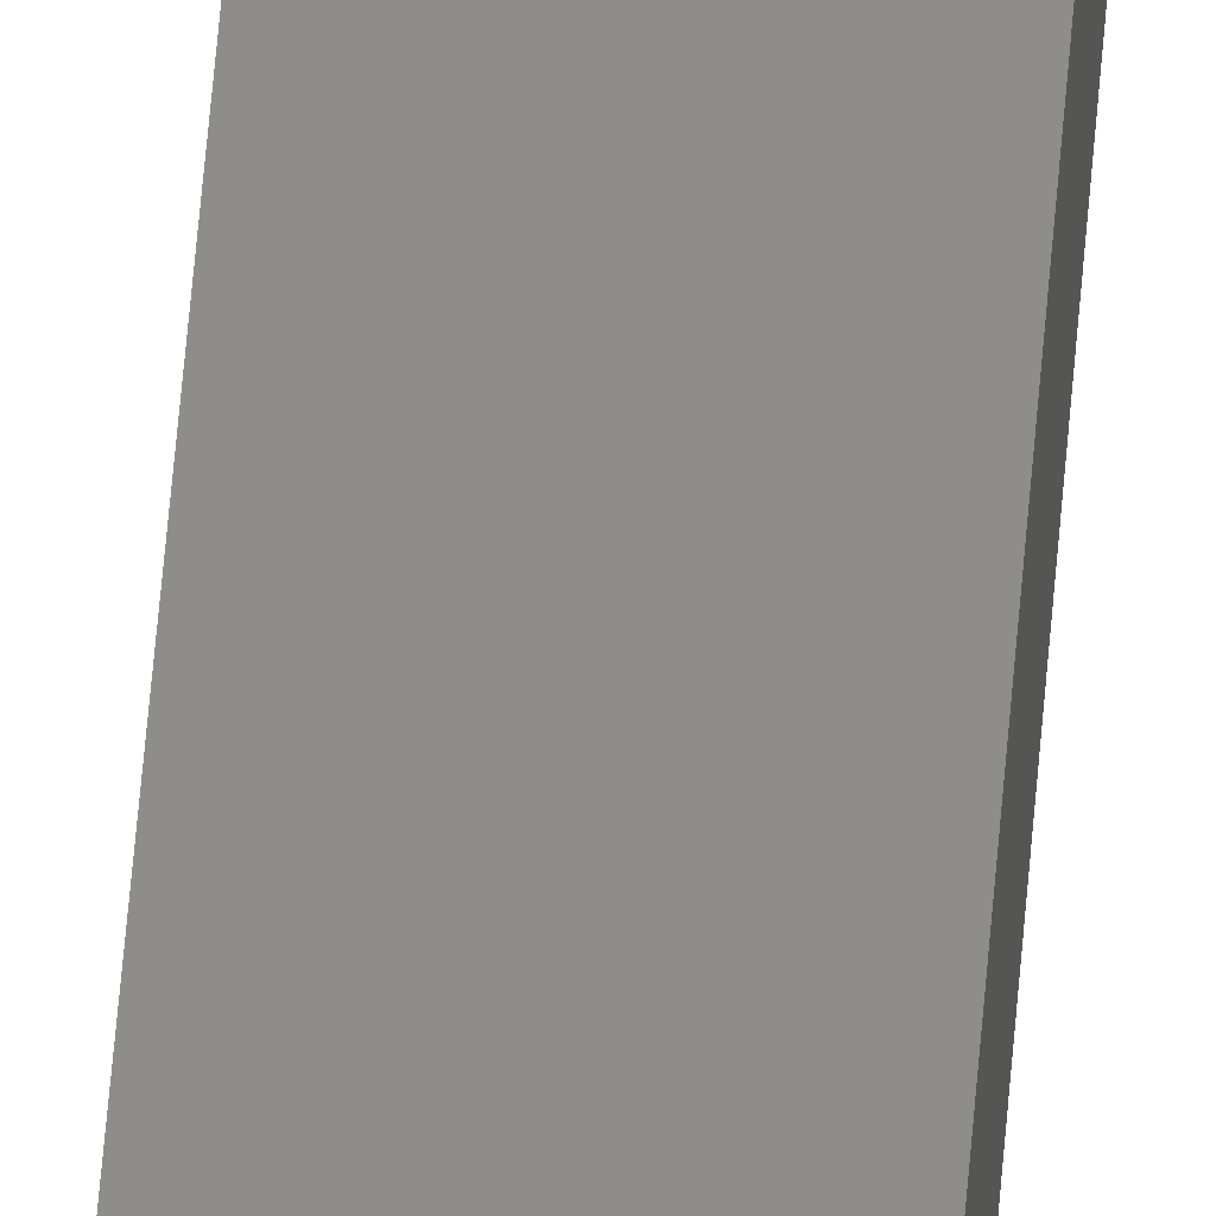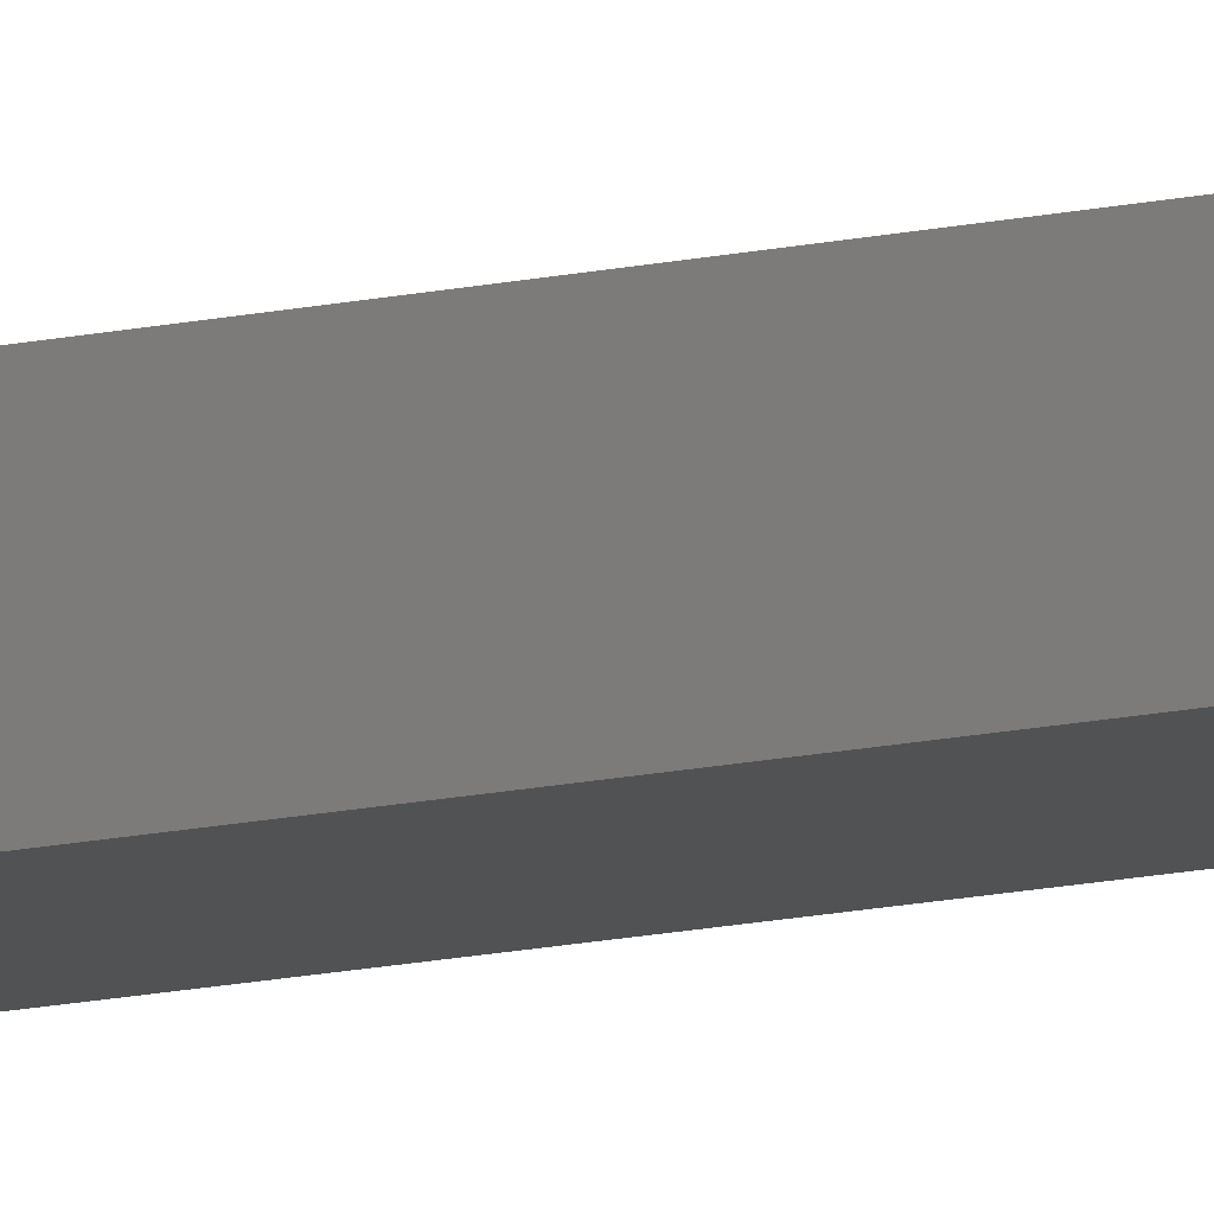
<metadata>
{"format":"stl","ext":"stl","renderer":"f3d","projection":"perspective","resolution":1024,"background":"white","views":[{"elev":40.9,"azim":-176.4,"up":"+Y"},{"elev":-8.6,"azim":129.1,"up":"+Y"}]}
</metadata>
<code>
# stl→obj: 10 verts, 16 faces
v -0.007812 -0.007812 0.75
v 0 -0.007812 0.75
v -0.007812 0.001563 0.75
v 0 0.001563 0.75
v 0.007812 0.001563 0
v -0.007812 0.001563 0
v 0.007812 0.001563 0.7344
v 0.007812 -0.007812 0
v 0.007812 -0.007812 0.7344
v -0.007812 -0.007812 0
f 1 2 3
f 3 2 4
f 5 6 7
f 7 6 3
f 7 3 4
f 8 5 9
f 9 5 7
f 10 8 1
f 1 8 9
f 1 9 2
f 7 4 9
f 9 4 2
f 10 6 8
f 8 6 5
f 6 10 3
f 3 10 1

</code>
